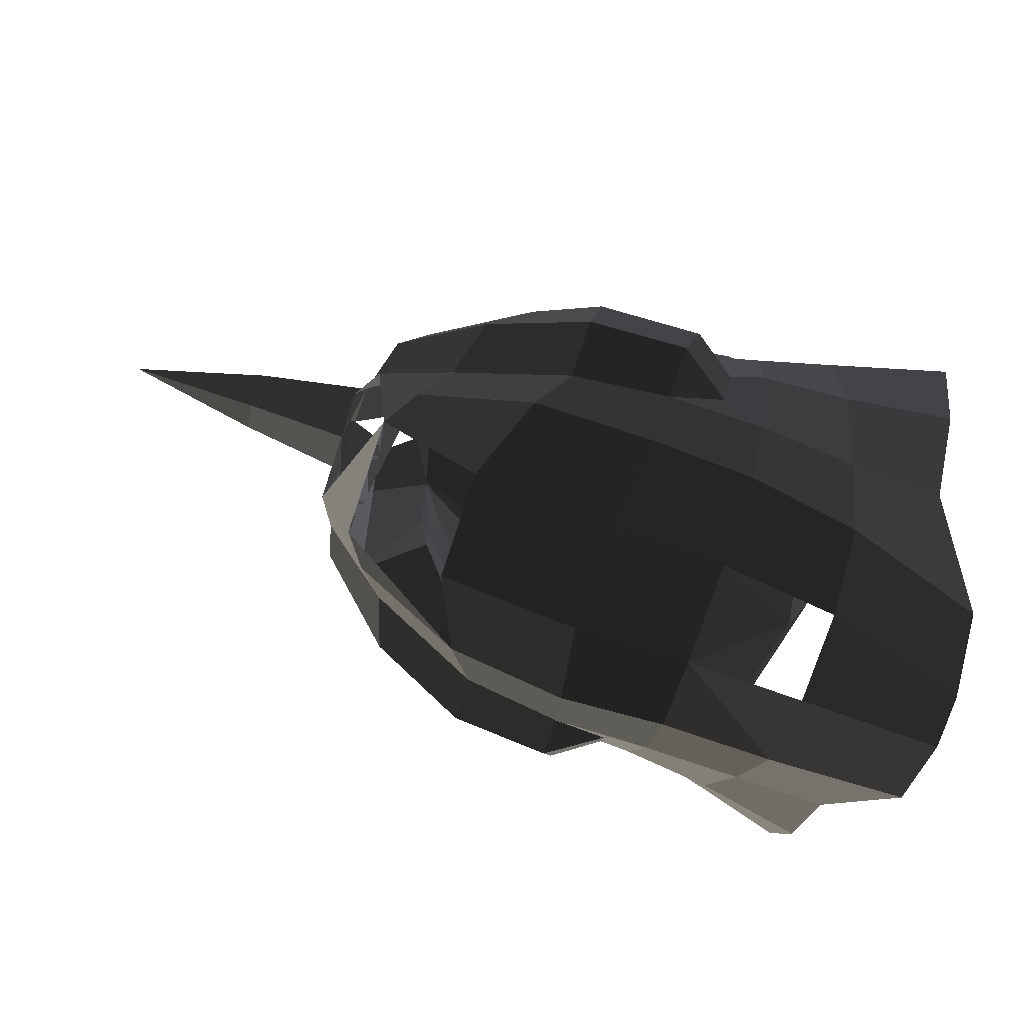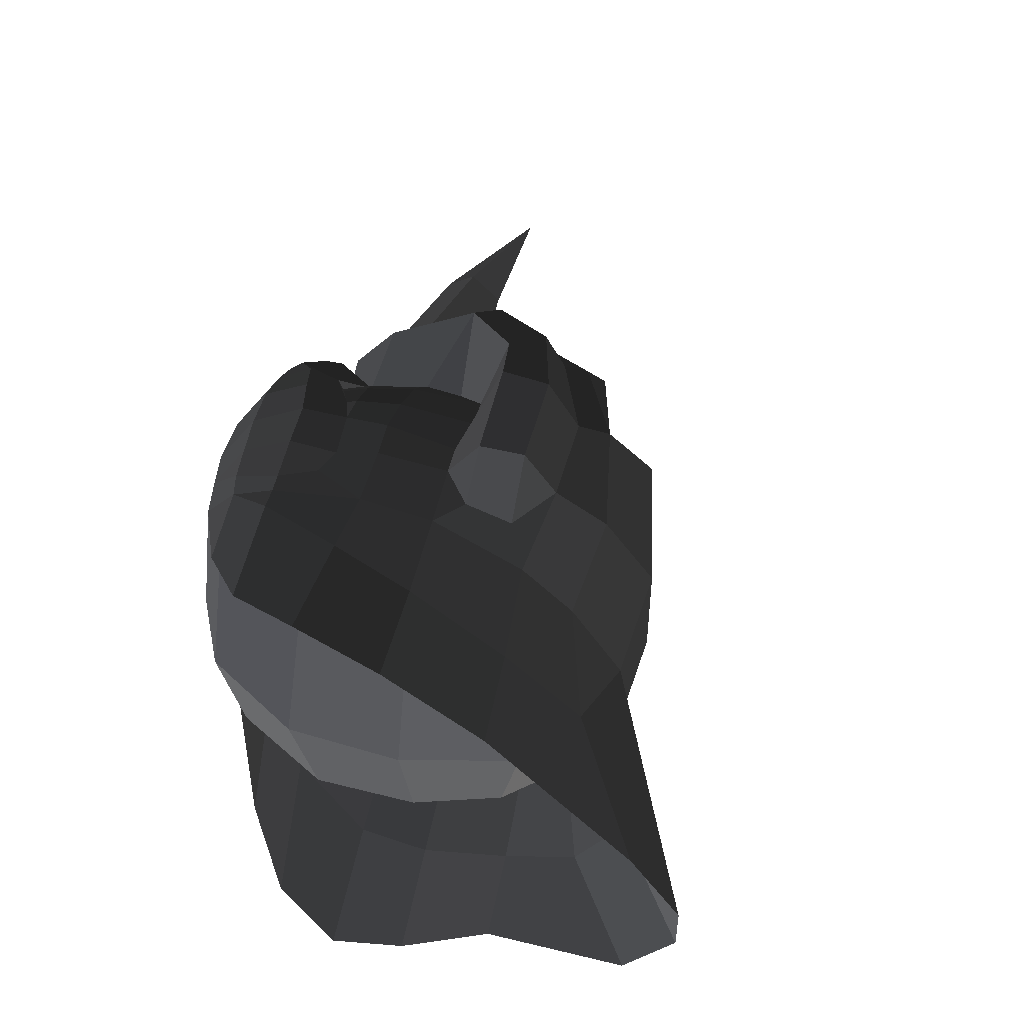
<metadata>
{"format":"obj","ext":"obj","renderer":"f3d","projection":"perspective","resolution":1024,"background":"white","views":[{"elev":-77.1,"azim":-18.3,"up":"+Z"},{"elev":50.2,"azim":107.5,"up":"+Y"}]}
</metadata>
<code>
v -0.1374 0.3486 -0.2675
v -0.2262 0.2797 -0.2228
v -0.2234 0.3162 -0.2126
v -0.2234 0.3162 -0.2126
v -0.2826 0.2562 -0.1609
v -0.2884 0.2001 -0.1661
v -0.3132 0.2134 -0.1328
v -0.3063 0.1656 -0.1495
v -0.4171 0.0911 -0.2116
v -0.4171 0.0911 -0.2116
v -0.345 0.1836 -0.2406
v -0.2884 0.2001 -0.1661
v -0.3802 0.1748 -0.3467
v -0.3802 0.1748 -0.3467
v -0.4068 0.1548 -0.3604
v -0.4068 0.1548 -0.3604
v -0.3787 0.1811 -0.4548
v -0.3787 0.1811 -0.4548
v -0.5309 0.3095 -0.4392
v -0.5309 0.3095 -0.4392
v -0.32 0.4588 -0.5933
v -0.2705 0.2944 -0.5405
v -0.1755 0.524 -0.6246
v -0.1448 0.3674 -0.5636
v -0.0254 0.4106 -0.5631
v -0.0254 0.4106 -0.5631
v 0.0566 0.537 -0.647
v 0.0674 0.4455 -0.5785
v 0.1582 0.4643 -0.6488
v 0.1582 0.4643 -0.6488
v 0.2362 0.4826 -0.6024
v 0.2362 0.4826 -0.6024
v 0.1472 0.4235 -0.746
v 0.2406 0.3992 -0.7985
v 0.0186 0.3997 -0.8055
v 0.0186 0.3997 -0.8055
v 0.0273 0.5075 -0.7374
v 0.0273 0.5075 -0.7374
v 0.1582 0.4643 -0.6488
v 0.0566 0.537 -0.647
v -0.1755 0.524 -0.6246
v -0.1955 0.4943 -0.7226
v -0.32 0.4588 -0.5933
v -0.416 0.4052 -0.6507
v -0.5309 0.3095 -0.4392
v -0.5947 0.2733 -0.4855
v -0.5544 0.1537 -0.223
v -0.6349 0.1093 -0.2827
v -0.4068 0.1548 -0.3604
v -0.4171 0.0911 -0.2116
v -0.4744 0.0001 -0.1289
v -0.5338 0.0459 -0.1306
v -0.4413 0.128 -0.1295
v -0.4413 0.128 -0.1295
v -0.3132 0.2134 -0.1328
v -0.3052 0.2543 -0.0889
v -0.2826 0.2562 -0.1609
v -0.2826 0.2562 -0.1609
v -0.2234 0.3162 -0.2126
v -0.2219 0.3349 -0.1473
v -0.1374 0.3486 -0.2675
v -0.13 0.3858 -0.1768
v -0.0583 0.3912 -0.2993
v -0.0312 0.4192 -0.2075
v -0.0051 0.3694 -0.0972
v -0.1074 0.3474 -0.0835
v -0.2112 0.2929 -0.0714
v -0.2219 0.3349 -0.1473
v -0.2934 0.2341 -0.0593
v -0.3052 0.2543 -0.0889
v -0.1943 0.2065 -0.0131
v -0.2923 0.1649 -0.018
v -0.4162 0.1199 -0.0476
v -0.4162 0.1199 -0.0476
v -0.4456 0.1197 -0.0862
v -0.3052 0.2543 -0.0889
v -0.4413 0.128 -0.1295
v -0.4413 0.128 -0.1295
v -0.4804 0.0007 -0.08
v -0.4744 0.0001 -0.1289
v -0.4162 0.1199 -0.0476
v -0.444 0.0001 -0.0355
v -0.2923 0.1649 -0.018
v -0.3063 0.0001 0.003
v -0.1943 0.2065 -0.0131
v -0.1979 0.0001 0.014
v -0.1943 -0.2064 -0.0131
v -0.2923 -0.1648 -0.018
v -0.4162 -0.1197 -0.0476
v -0.444 0.0001 -0.0355
v -0.2934 -0.234 -0.0593
v -0.2934 -0.234 -0.0593
v -0.1943 -0.2064 -0.0131
v -0.2112 -0.2928 -0.0714
v -0.0915 -0.2377 -0.0093
v -0.1074 -0.3473 -0.0835
v -0.1979 0.0001 0.014
v -0.101 0.0001 0.0218
v -0.1943 0.2065 -0.0131
v -0.0915 0.2377 -0.0093
v -0.2112 0.2929 -0.0714
v -0.1074 0.3474 -0.0835
v -0.0051 0.3694 -0.0972
v 0.0178 0.2433 -0.0142
v 0.0401 0.0001 0.0169
v -0.101 0.0001 0.0218
v 0.1158 0.2707 -0.0418
v 0.1158 0.2707 -0.0418
v -0.0051 0.3694 -0.0972
v 0.1 0.3913 -0.119
v 0.1923 0.4154 -0.1409
v 0.1923 0.4154 -0.1409
v 0.2431 0.4154 -0.1551
v 0.2167 0.2994 -0.0724
v 0.3328 0.3013 -0.1484
v 0.3328 0.3013 -0.1484
v 0.2406 0.4595 -0.2475
v 0.446 0.2971 -0.3726
v 0.2382 0.4988 -0.4448
v 0.2382 0.4988 -0.4448
v 0.2362 0.4826 -0.6024
v 0.4576 0.2638 -0.6113
v 0.2406 0.3992 -0.7985
v 0.3981 0.2418 -0.8006
v 0.2409 0.3011 -0.9092
v 0.2409 0.3011 -0.9092
v 0.0186 0.3997 -0.8055
v 0.0003 0.3124 -0.9153
v -0.0341 0.1202 -1.018
v 0.2274 0.1157 -1.018
v 0.4427 0.0001 -0.8561
v 0.3981 0.2418 -0.8006
v 0.2274 -0.1156 -1.018
v 0.2274 -0.1156 -1.018
v -0.0341 0.1202 -1.018
v -0.0341 -0.1201 -1.018
v 0.0003 -0.3122 -0.9153
v 0.2409 -0.3009 -0.9092
v 0.3981 -0.2414 -0.8006
v 0.4427 0.0001 -0.8561
v 0.2406 -0.399 -0.7985
v 0.2406 -0.399 -0.7985
v 0.0003 -0.3122 -0.9153
v 0.0186 -0.3995 -0.8055
v 0.1472 -0.4233 -0.746
v 0.1472 -0.4233 -0.746
v 0.0273 -0.5073 -0.7374
v 0.0273 -0.5073 -0.7374
v 0.0566 -0.5368 -0.647
v 0.1582 -0.4642 -0.6488
v 0.0674 -0.4454 -0.5785
v 0.0674 -0.4454 -0.5785
v 0.2362 -0.4824 -0.6024
v 0.2362 -0.4824 -0.6024
v 0.2406 -0.399 -0.7985
v 0.1472 -0.4233 -0.746
v 0.4576 -0.2637 -0.6097
v 0.3981 -0.2414 -0.8006
v 0.5192 0.0001 -0.6068
v 0.4427 0.0001 -0.8561
v 0.4576 0.2638 -0.6113
v 0.3981 0.2418 -0.8006
v 0.516 0.0001 -0.3518
v 0.446 0.2971 -0.3726
v 0.396 0.0001 -0.1289
v 0.3328 0.3013 -0.1484
v 0.2431 0.0001 -0.0432
v 0.2167 0.2994 -0.0724
v 0.0401 0.0001 0.0169
v 0.1158 0.2707 -0.0418
v 0.2167 -0.2992 -0.0724
v 0.1158 -0.2707 -0.0418
v 0.0178 -0.2433 -0.0142
v 0.0178 -0.2433 -0.0142
v -0.0915 -0.2377 -0.0093
v -0.101 0.0001 0.0218
v -0.0051 -0.3693 -0.0972
v -0.1074 -0.3473 -0.0835
v 0.1158 -0.2707 -0.0418
v 0.1 -0.3913 -0.119
v 0.1923 -0.4154 -0.1409
v 0.1923 -0.4154 -0.1409
v 0.2167 -0.2992 -0.0724
v 0.243 -0.4111 -0.1551
v 0.3328 -0.3011 -0.1484
v 0.3328 -0.3011 -0.1484
v 0.2431 0.0001 -0.0432
v 0.396 0.0001 -0.1289
v 0.516 0.0001 -0.3518
v 0.446 -0.297 -0.3726
v 0.5192 0.0001 -0.6068
v 0.4576 -0.2637 -0.6097
v 0.2362 -0.4824 -0.6024
v 0.2382 -0.4987 -0.4448
v 0.2406 -0.4594 -0.2475
v 0.2406 -0.4594 -0.2475
v 0.243 -0.4111 -0.1551
v 0.3328 -0.3011 -0.1484
v 0.1965 -0.4622 -0.2414
v 0.1923 -0.4154 -0.1409
v 0.2382 -0.4987 -0.4448
v 0.1495 -0.4465 -0.3153
v 0.0775 -0.4303 -0.3281
v 0.0878 -0.4456 -0.2265
v 0.1 -0.3913 -0.119
v 0.1923 -0.4154 -0.1409
v -0.0312 -0.4191 -0.2075
v -0.0051 -0.3693 -0.0972
v 0.0775 -0.4303 -0.3281
v -0.0583 -0.391 -0.2993
v -0.1374 -0.3485 -0.2675
v -0.13 -0.3857 -0.1768
v -0.1074 -0.3473 -0.0835
v -0.0051 -0.3693 -0.0972
v -0.2219 -0.3347 -0.1473
v -0.2112 -0.2928 -0.0714
v -0.3052 -0.2542 -0.0889
v -0.2934 -0.234 -0.0593
v -0.4456 -0.1194 -0.0862
v -0.4162 -0.1197 -0.0476
v -0.4413 -0.1277 -0.1295
v -0.4413 -0.1277 -0.1295
v -0.4744 0.0001 -0.1289
v -0.4804 0.0007 -0.08
v -0.444 0.0001 -0.0355
v -0.4162 -0.1197 -0.0476
v -0.4744 0.0001 -0.1289
v -0.4171 -0.0909 -0.2116
v -0.4413 -0.1277 -0.1295
v -0.4413 -0.1277 -0.1295
v -0.3052 -0.2542 -0.0889
v -0.3132 -0.2133 -0.1328
v -0.2826 -0.256 -0.1609
v -0.2826 -0.256 -0.1609
v -0.2219 -0.3347 -0.1473
v -0.2234 -0.3161 -0.2126
v -0.13 -0.3857 -0.1768
v -0.1374 -0.3485 -0.2675
v -0.2262 -0.2796 -0.2228
v -0.2262 -0.2796 -0.2228
v -0.2884 -0.2 -0.1661
v -0.2826 -0.256 -0.1609
v -0.3063 -0.1655 -0.1495
v -0.3132 -0.2133 -0.1328
v -0.4171 -0.0909 -0.2116
v -0.4171 -0.0909 -0.2116
v -0.2884 -0.2 -0.1661
v -0.345 -0.1834 -0.2406
v -0.3802 -0.1747 -0.3467
v -0.3802 -0.1747 -0.3467
v -0.4068 -0.1546 -0.3604
v -0.4068 -0.1546 -0.3604
v -0.3787 -0.181 -0.4548
v -0.3787 -0.181 -0.4548
v -0.5309 -0.3091 -0.4392
v -0.5309 -0.3091 -0.4392
v -0.5544 -0.1533 -0.223
v -0.4171 -0.0909 -0.2116
v -0.5338 -0.0455 -0.1306
v -0.4744 0.0001 -0.1289
v -0.5338 0.0459 -0.1306
v -0.5338 0.0459 -0.1306
v -0.6385 0.0002 -0.1781
v -0.6385 0.0002 -0.1781
v -0.6349 0.1093 -0.2827
v -0.5544 0.1537 -0.223
v -0.905 0.0003 -0.2457
v -0.8831 0.0685 -0.3179
v -1.174 0.0004 -0.3824
v -1.174 0.0004 -0.3824
v -0.8886 0.0005 -0.3842
v -0.8886 0.0005 -0.3842
v -0.8831 -0.0674 -0.3179
v -0.8831 -0.0674 -0.3179
v -0.905 0.0003 -0.2457
v -0.905 0.0003 -0.2457
v -0.6385 0.0002 -0.1781
v -0.6349 -0.1081 -0.2827
v -0.5338 -0.0455 -0.1306
v -0.5544 -0.1533 -0.223
v -0.5309 -0.3091 -0.4392
v -0.5947 -0.2728 -0.4855
v -0.6142 -0.1946 -0.511
v -0.6142 -0.1946 -0.511
v -0.6545 -0.1317 -0.513
v -0.6545 -0.1317 -0.513
v -0.6556 0.0005 -0.4064
v -0.6556 0.0005 -0.4064
v -0.8886 0.0005 -0.3842
v -0.8831 -0.0674 -0.3179
v -0.6349 0.1093 -0.2827
v -0.8831 0.0685 -0.3179
v -0.6545 0.1333 -0.513
v -0.6545 0.1333 -0.513
v -0.6545 -0.1317 -0.513
v -0.6545 -0.1317 -0.513
v -0.5696 -0.1352 -0.7557
v -0.5696 0.1355 -0.7557
v -0.515 -0.2146 -0.7274
v -0.515 -0.2146 -0.7274
v -0.6142 -0.1946 -0.511
v -0.4549 -0.2803 -0.686
v -0.5947 -0.2728 -0.4855
v -0.416 -0.405 -0.6507
v -0.5309 -0.3091 -0.4392
v -0.32 -0.4586 -0.5933
v -0.3787 -0.181 -0.4548
v -0.2705 -0.2943 -0.5405
v -0.1448 -0.3673 -0.5636
v -0.1755 -0.5238 -0.6246
v -0.0254 -0.4105 -0.5631
v -0.0254 -0.4105 -0.5631
v 0.0674 -0.4454 -0.5785
v 0.0566 -0.5368 -0.647
v 0.0273 -0.5073 -0.7374
v -0.1955 -0.494 -0.7226
v -0.416 -0.405 -0.6507
v -0.32 -0.4586 -0.5933
v -0.2016 -0.3744 -0.7917
v -0.4549 -0.2803 -0.686
v 0.0273 -0.5073 -0.7374
v 0.0186 -0.3995 -0.8055
v 0.0003 -0.3122 -0.9153
v -0.2655 -0.2993 -0.8482
v -0.515 -0.2146 -0.7274
v -0.4549 -0.2803 -0.686
v -0.3445 -0.1219 -0.9348
v -0.5696 -0.1352 -0.7557
v 0.0003 -0.3122 -0.9153
v -0.0341 -0.1201 -1.018
v -0.0341 0.1202 -1.018
v -0.3445 0.1221 -0.9348
v -0.5696 0.1355 -0.7557
v -0.5696 -0.1352 -0.7557
v -0.2655 0.2995 -0.8482
v -0.515 0.2149 -0.7274
v -0.6545 0.1333 -0.513
v -0.6545 0.1333 -0.513
v -0.4549 0.2805 -0.686
v -0.6142 0.1953 -0.511
v -0.6349 0.1093 -0.2827
v -0.6349 0.1093 -0.2827
v -0.5947 0.2733 -0.4855
v -0.5947 0.2733 -0.4855
v -0.4549 0.2805 -0.686
v -0.416 0.4052 -0.6507
v -0.2016 0.3746 -0.7917
v -0.1955 0.4943 -0.7226
v 0.0186 0.3997 -0.8055
v 0.0273 0.5075 -0.7374
v -0.2655 0.2995 -0.8482
v 0.0003 0.3124 -0.9153
v -0.3445 0.1221 -0.9348
v -0.0341 0.1202 -1.018
v -0.2016 0.3746 -0.7917
v -0.2655 0.2995 -0.8482
v -0.4549 0.2805 -0.686
v -0.515 0.2149 -0.7274
v -0.0254 0.4106 -0.5631
v -0.0378 0.4218 -0.4035
v 0.0674 0.4455 -0.5785
v 0.0707 0.4535 -0.422
v 0.2362 0.4826 -0.6024
v 0.2382 0.4988 -0.4448
v 0.1495 0.4466 -0.3153
v 0.0775 0.4304 -0.3281
v -0.0583 0.3912 -0.2993
v -0.0378 0.4218 -0.4035
v 0.0878 0.4456 -0.2265
v -0.0312 0.4192 -0.2075
v 0.1 0.3913 -0.119
v -0.0051 0.3694 -0.0972
v 0.1965 0.4556 -0.2414
v 0.1923 0.4154 -0.1409
v 0.0775 0.4304 -0.3281
v 0.1495 0.4466 -0.3153
v 0.2382 0.4988 -0.4448
v 0.2406 0.4595 -0.2475
v 0.2431 0.4154 -0.1551
v 0.1923 0.4154 -0.1409
v -0.0583 -0.391 -0.2993
v -0.0378 -0.4216 -0.4035
v 0.0775 -0.4303 -0.3281
v 0.0707 -0.4533 -0.422
v 0.0674 -0.4454 -0.5785
v -0.0254 -0.4105 -0.5631
v 0.2382 -0.4987 -0.4448
v 0.2362 -0.4824 -0.6024
v 0.0775 -0.4303 -0.3281
v 0.1495 -0.4465 -0.3153
v 0.4605 -0.4779 -0.2027
v 0.2167 -0.2992 -0.0724
v 0.243 -0.4111 -0.1551
v 0.243 -0.4111 -0.1551
v 0.5997 -0.5678 -0.3164
v 0.3065 -0.4874 -0.2601
v 0.2406 -0.4594 -0.2475
v 0.2406 -0.4594 -0.2475
v 0.4034 -0.5431 -0.4533
v 0.2382 -0.4987 -0.4448
v 0.5997 -0.5678 -0.3164
v 0.6675 -0.6163 -0.4704
v 0.6741 -0.5323 -0.6472
v 0.4363 -0.4985 -0.6232
v 0.2362 -0.4824 -0.6024
v 0.2382 -0.4987 -0.4448
v 0.458 -0.3865 -0.8296
v 0.2406 -0.399 -0.7985
v 0.6741 -0.5323 -0.6472
v 0.6611 -0.3845 -0.8524
v 0.7353 -0.2148 -1.177
v 0.4765 -0.2763 -0.9975
v 0.2409 -0.3009 -0.9092
v 0.2406 -0.399 -0.7985
v 0.4756 -0.1035 -1.099
v 0.2274 -0.1156 -1.018
v 0.7353 -0.2148 -1.177
v 0.7347 -0.056 -1.284
v 0.7347 0.0565 -1.284
v 0.4756 0.1043 -1.099
v 0.2274 0.1157 -1.018
v 0.2274 -0.1156 -1.018
v 0.4765 0.278 -0.9975
v 0.2409 0.3011 -0.9092
v 0.7347 0.0565 -1.284
v 0.7353 0.2164 -1.177
v 0.6611 0.3871 -0.8524
v 0.458 0.3917 -0.8296
v 0.2406 0.3992 -0.7985
v 0.2409 0.3011 -0.9092
v 0.4363 0.5 -0.6232
v 0.2362 0.4826 -0.6024
v 0.6611 0.3871 -0.8524
v 0.6741 0.5425 -0.6472
v 0.6675 0.6161 -0.4707
v 0.4034 0.5431 -0.4533
v 0.2382 0.4988 -0.4448
v 0.2362 0.4826 -0.6024
v 0.3065 0.4876 -0.2601
v 0.2406 0.4595 -0.2475
v 0.2431 0.4154 -0.1551
v 0.2431 0.4154 -0.1551
v 0.5997 0.5678 -0.3164
v 0.4605 0.4782 -0.2027
v 0.2167 0.2994 -0.0724
v 0.2167 0.2994 -0.0724
v 0.3065 0.4876 -0.2601
v 0.5997 0.5678 -0.3164
v 0.4034 0.5431 -0.4533
v 0.6675 0.6161 -0.4707
v -0.2923 0.1649 -0.018
v -0.4162 0.1199 -0.0476
v -0.3063 0.0001 0.003
v -0.444 0.0001 -0.0355
v -0.2923 -0.1648 -0.018
v -0.4162 -0.1197 -0.0476
v -0.1979 0.0001 0.014
v -0.1943 -0.2064 -0.0131
v -0.2923 0.1649 -0.018
v -0.1943 0.2065 -0.0131
v -0.2262 -0.2796 -0.2228
v -0.2884 -0.2 -0.1661
v -0.246 -0.2853 -0.2737
v -0.345 -0.1834 -0.2406
v -0.1374 -0.3485 -0.2675
v -0.1401 -0.3578 -0.2905
v -0.0583 -0.391 -0.2993
v -0.0583 -0.391 -0.2993
v -0.0378 -0.4216 -0.4035
v -0.1374 -0.3838 -0.3971
v -0.0254 -0.4105 -0.5631
v -0.1448 -0.3673 -0.5636
v -0.2705 -0.2943 -0.5405
v -0.2649 -0.2979 -0.3816
v -0.246 -0.2853 -0.2737
v -0.1401 -0.3578 -0.2905
v -0.3802 -0.1747 -0.3467
v -0.345 -0.1834 -0.2406
v -0.2705 -0.2943 -0.5405
v -0.3787 -0.181 -0.4548
v -0.2262 -0.2796 -0.2228
v -0.2884 -0.2 -0.1661
v -0.246 -0.2853 -0.2737
v -0.345 -0.1834 -0.2406
v -0.1374 -0.3485 -0.2675
v -0.1401 -0.3578 -0.2905
v -0.1374 -0.3838 -0.3971
v -0.2649 -0.2979 -0.3816
v -0.3802 -0.1747 -0.3467
v -0.345 -0.1834 -0.2406
v -0.2705 -0.2943 -0.5405
v -0.3787 -0.181 -0.4548
v -0.1374 -0.3838 -0.3971
v -0.1448 -0.3673 -0.5636
v -0.345 0.1836 -0.2406
v -0.2884 0.2001 -0.1661
v -0.246 0.2853 -0.2737
v -0.2262 0.2797 -0.2228
v -0.1401 0.3578 -0.2905
v -0.1374 0.3486 -0.2675
v -0.0583 0.3912 -0.2993
v -0.0583 0.3912 -0.2993
v -0.1374 0.3838 -0.3971
v -0.0378 0.4218 -0.4035
v -0.1448 0.3674 -0.5636
v -0.0254 0.4106 -0.5631
v -0.2649 0.2979 -0.3816
v -0.2705 0.2944 -0.5405
v -0.3802 0.1748 -0.3467
v -0.3787 0.1811 -0.4548
v -0.246 0.2853 -0.2737
v -0.345 0.1836 -0.2406
v -0.1374 0.3838 -0.3971
v -0.1401 0.3578 -0.2905
v -0.345 0.1836 -0.2406
v -0.2884 0.2001 -0.1661
v -0.246 0.2853 -0.2737
v -0.2262 0.2797 -0.2228
v -0.1401 0.3578 -0.2905
v -0.1374 0.3486 -0.2675
v -0.2649 0.2979 -0.3816
v -0.1374 0.3838 -0.3971
v -0.2705 0.2944 -0.5405
v -0.1448 0.3674 -0.5636
v -0.3802 0.1748 -0.3467
v -0.3787 0.1811 -0.4548
v -0.246 0.2853 -0.2737
v -0.345 0.1836 -0.2406
g Group_001
f 1 2 3
f 3 2 6 5
f 5 6 8 7
f 7 8 9
f 9 8 12 11
f 9 11 13
f 9 13 15
f 15 13 17
f 15 17 19
f 19 17 22 21
f 21 22 24 23
f 23 24 25
f 23 25 28 27
f 27 28 29
f 29 28 31
f 29 31 34 33
f 33 34 35
f 33 35 37
f 33 37 40 39
f 40 37 42 41
f 41 42 44 43
f 43 44 46 45
f 45 46 48 47
f 45 47 50 49
f 50 47 52 51
f 50 51 53
f 50 53 56 55
f 55 56 57
f 57 56 60 59
f 59 60 62 61
f 61 62 64 63
f 64 62 66 65
f 66 62 68 67
f 67 68 70 69
f 67 69 72 71
f 72 69 73
f 73 69 76 75
f 75 76 77
f 75 77 80 79
f 75 79 82 81
f 81 82 84 83
f 83 84 86 85
f 86 84 88 87
f 88 84 90 89
f 88 89 91
f 88 91 94 93
f 93 94 96 95
f 93 95 98 97
f 97 98 100 99
f 99 100 102 101
f 102 100 104 103
f 104 100 106 105
f 104 105 107
f 104 107 110 109
f 110 107 111
f 111 107 114 113
f 113 114 115
f 113 115 118 117
f 117 118 119
f 119 118 122 121
f 121 122 124 123
f 123 124 125
f 123 125 128 127
f 128 125 130 129
f 130 125 132 131
f 130 131 133
f 130 133 136 135
f 136 133 138 137
f 138 133 140 139
f 138 139 141
f 138 141 144 143
f 144 141 145
f 144 145 147
f 147 145 150 149
f 149 150 151
f 151 150 153
f 153 150 156 155
f 153 155 158 157
f 157 158 160 159
f 159 160 162 161
f 159 161 164 163
f 163 164 166 165
f 165 166 168 167
f 167 168 170 169
f 167 169 172 171
f 172 169 173
f 173 169 176 175
f 173 175 178 177
f 173 177 180 179
f 179 180 181
f 179 181 184 183
f 183 184 185
f 183 185 188 187
f 188 185 190 189
f 189 190 192 191
f 192 190 194 193
f 194 190 195
f 195 190 198 197
f 195 197 200 199
f 195 199 202 201
f 202 199 204 203
f 204 199 206 205
f 204 205 208 207
f 204 207 210 209
f 210 207 212 211
f 212 207 214 213
f 212 213 216 215
f 215 216 218 217
f 217 218 220 219
f 217 219 221
f 221 219 224 223
f 224 219 226 225
g Group_002
f 227 228 229
f 229 228 232 231
f 231 232 233
f 231 233 236 235
f 235 236 238 237
f 238 236 239
f 239 236 242 241
f 241 242 244 243
f 243 244 245
f 243 245 248 247
f 248 245 249
f 249 245 251
f 249 251 253
f 253 251 255
f 255 251 258 257
f 257 258 260 259
g Group_003
f 261 262 263
f 263 262 266 265
f 263 265 268 267
f 267 268 269
f 269 268 271
f 269 271 273
f 269 273 275
f 275 273 278 277
f 277 278 280 279
f 280 278 282 281
f 282 278 283
f 283 278 285
f 285 278 287
f 287 278 290 289
f 287 289 292 291
f 287 291 293
f 287 293 295
g Group_004
f 297 298 299
f 297 299 302 301
f 301 302 304 303
f 303 304 306 305
f 305 306 308 307
f 308 306 310 309
f 309 310 311
f 311 310 314 313
f 314 310 316 315
f 316 310 318 317
f 316 317 320 319
f 316 319 322 321
f 322 319 324 323
f 324 319 326 325
f 324 325 328 327
f 324 327 330 329
f 330 327 332 331
g Group_005
f 333 334 336 335
f 336 334 337
f 336 337 340 339
f 340 337 341
f 340 341 343
f 340 343 346 345
f 345 346 348 347
f 347 348 350 349
f 347 349 352 351
f 351 352 354 353
g Group_006
f 355 356 358 357
g Group_007
f 359 360 362 361
f 361 362 364 363
f 364 362 366 365
f 366 362 368 367
f 366 367 370 369
f 369 370 372 371
f 369 371 374 373
f 369 373 376 375
f 376 373 378 377
f 378 373 380 379
g Group_008
f 381 382 384 383
f 384 382 386 385
f 384 385 388 387
f 384 387 390 389
g Group_009
f 391 392 393
f 391 393 396 395
f 396 393 397
f 396 397 400 399
f 396 399 402 401
f 402 399 404 403
f 404 399 406 405
f 404 405 408 407
f 404 407 410 409
f 410 407 412 411
f 412 407 414 413
f 412 413 416 415
f 412 415 418 417
f 418 415 420 419
g Group_010
f 421 422 424 423
f 421 423 426 425
f 426 423 428 427
f 428 423 430 429
f 428 429 432 431
f 428 431 434 433
f 434 431 436 435
f 436 431 438 437
f 436 437 440 439
f 439 440 441
f 439 441 444 443
f 444 441 445
g Group_011
f 447 448 450 449
g Group_012
f 451 452 454 453
f 453 454 456 455
f 453 455 458 457
f 453 457 460 459
g Group_013
f 461 462 464 463
f 461 463 466 465
f 465 466 467
f 467 466 470 469
f 469 470 472 471
f 472 470 474 473
f 474 470 476 475
f 474 475 478 477
f 474 477 480 479
g Group_014
f 481 482 484 483
f 481 483 486 485
f 486 483 488 487
f 488 483 490 489
f 488 489 492 491
f 488 491 494 493
g Group_015
f 495 496 498 497
f 497 498 500 499
f 499 500 501
f 499 501 504 503
f 503 504 506 505
f 503 505 508 507
f 507 508 510 509
f 507 509 512 511
f 507 511 514 513
g Group_016
f 515 516 518 517
f 517 518 520 519
f 517 519 522 521
f 521 522 524 523
f 521 523 526 525
f 521 525 528 527

</code>
